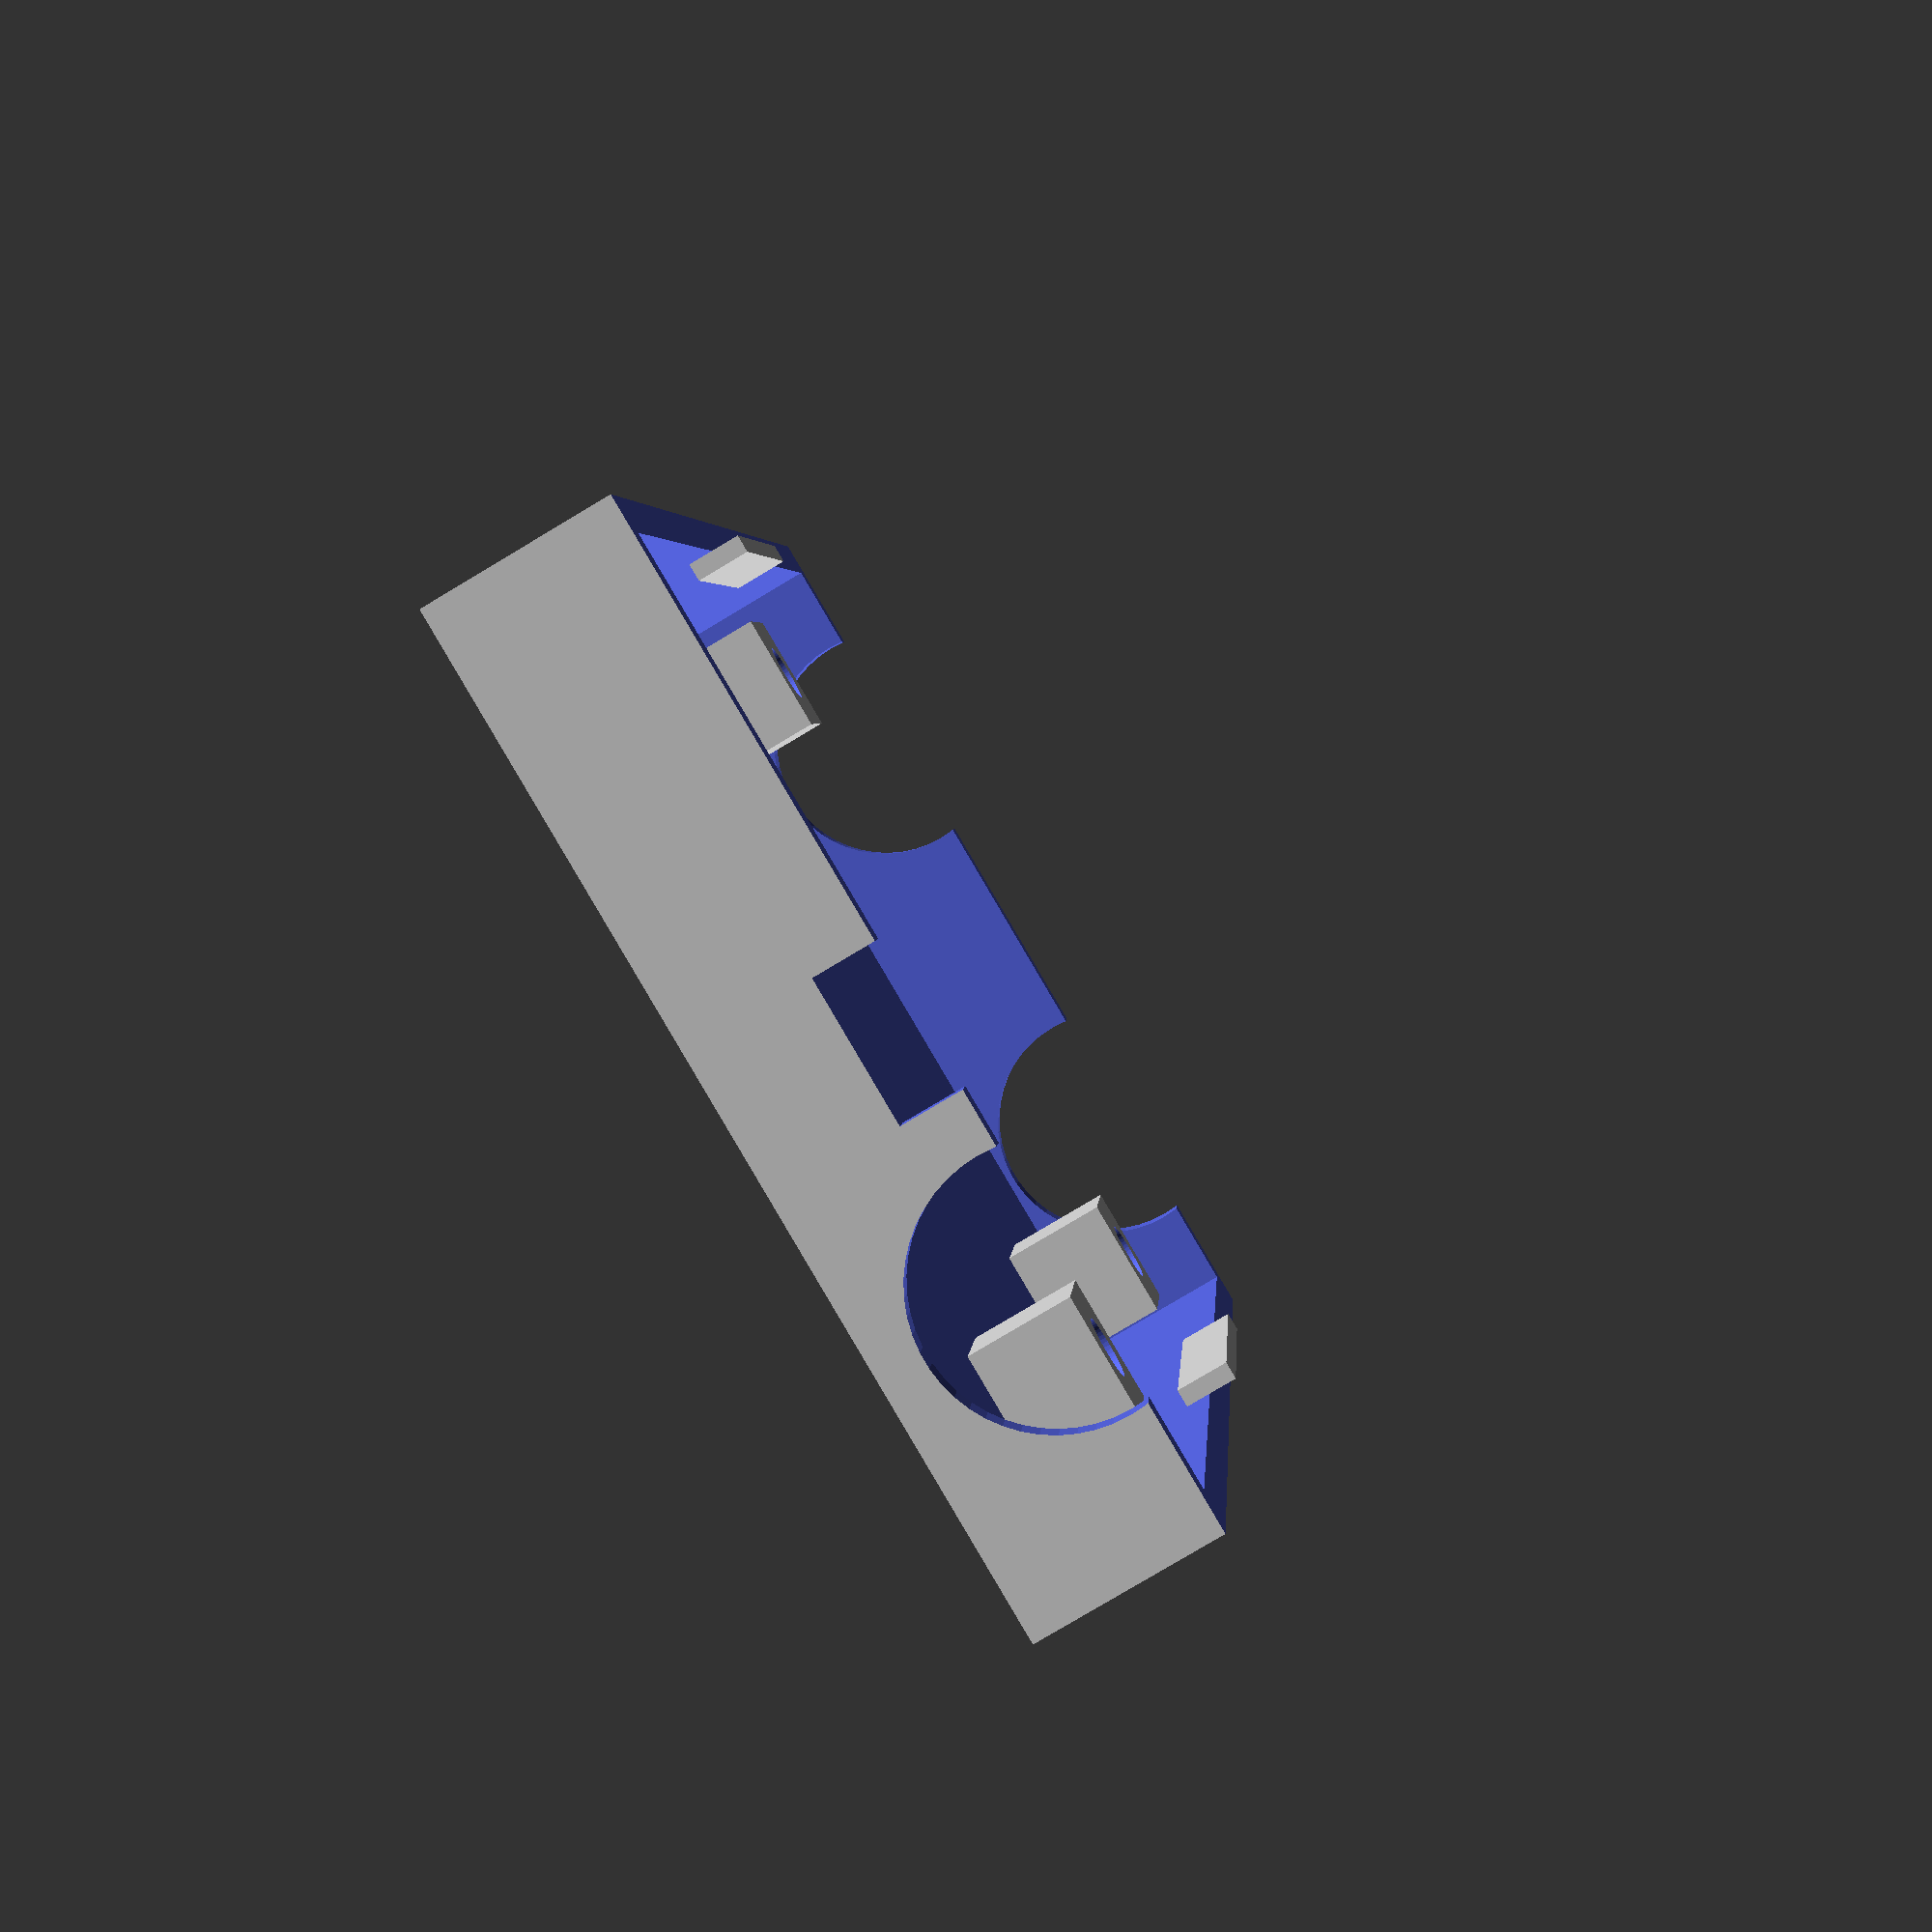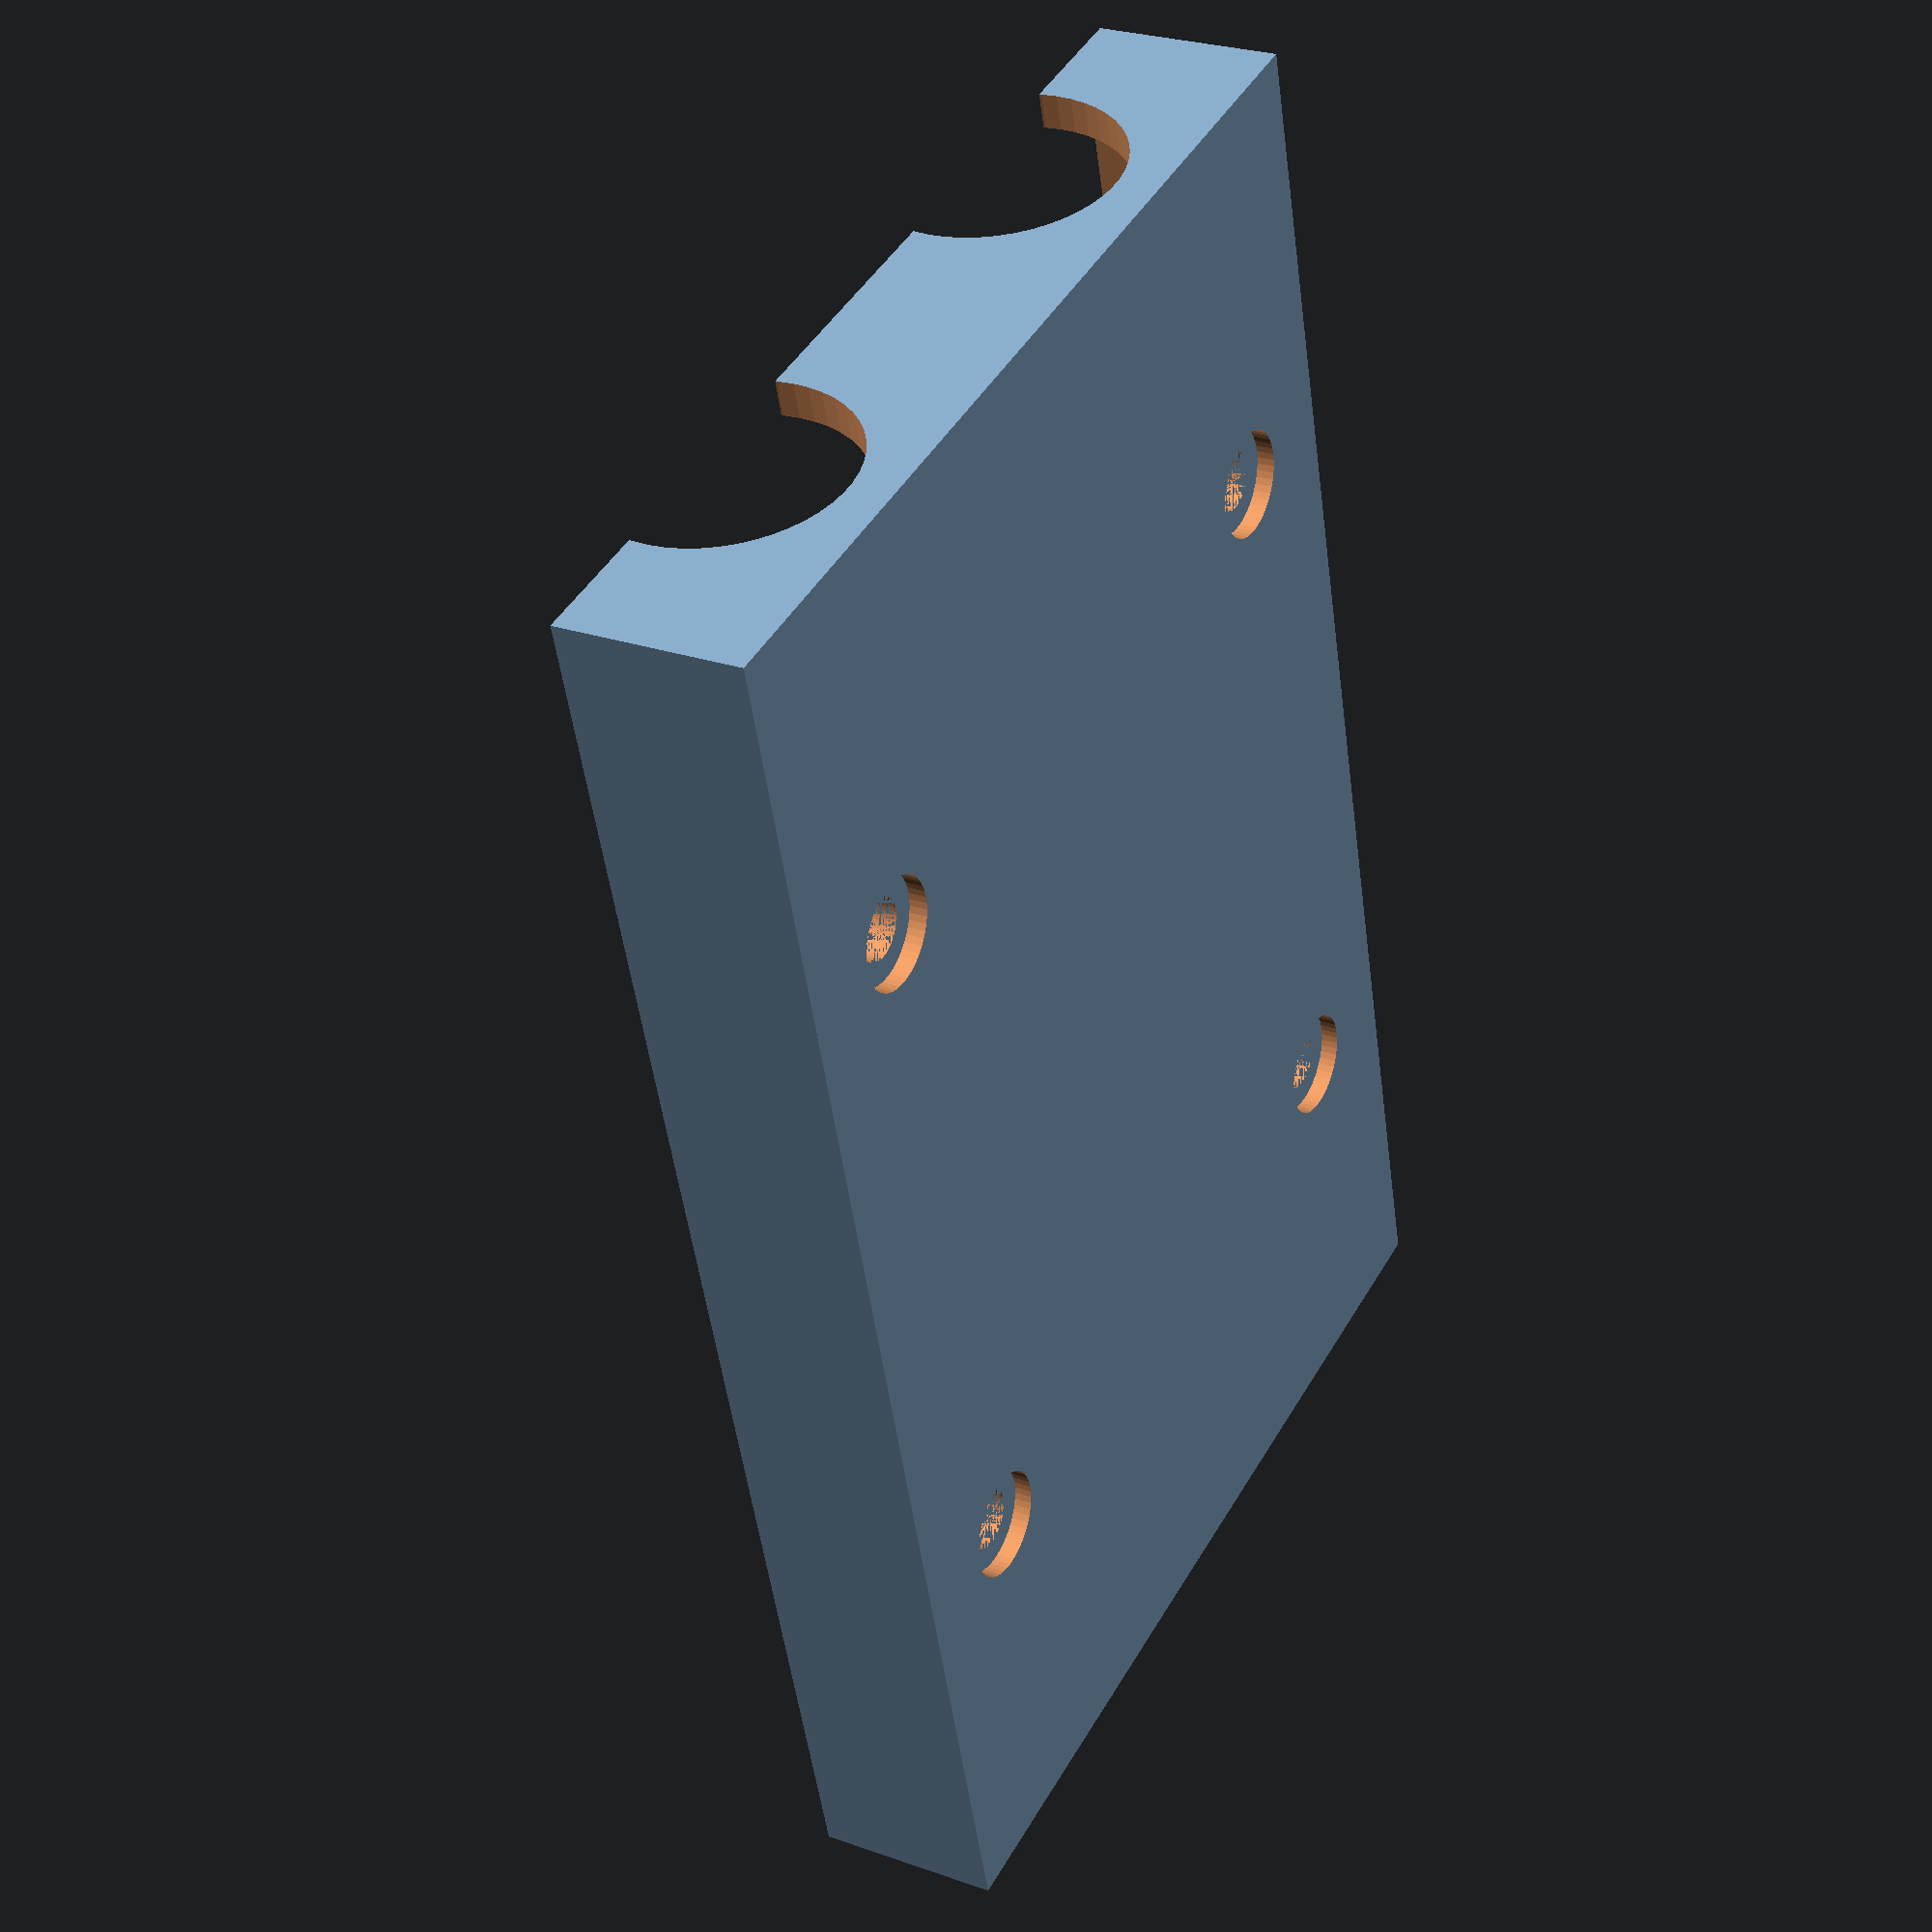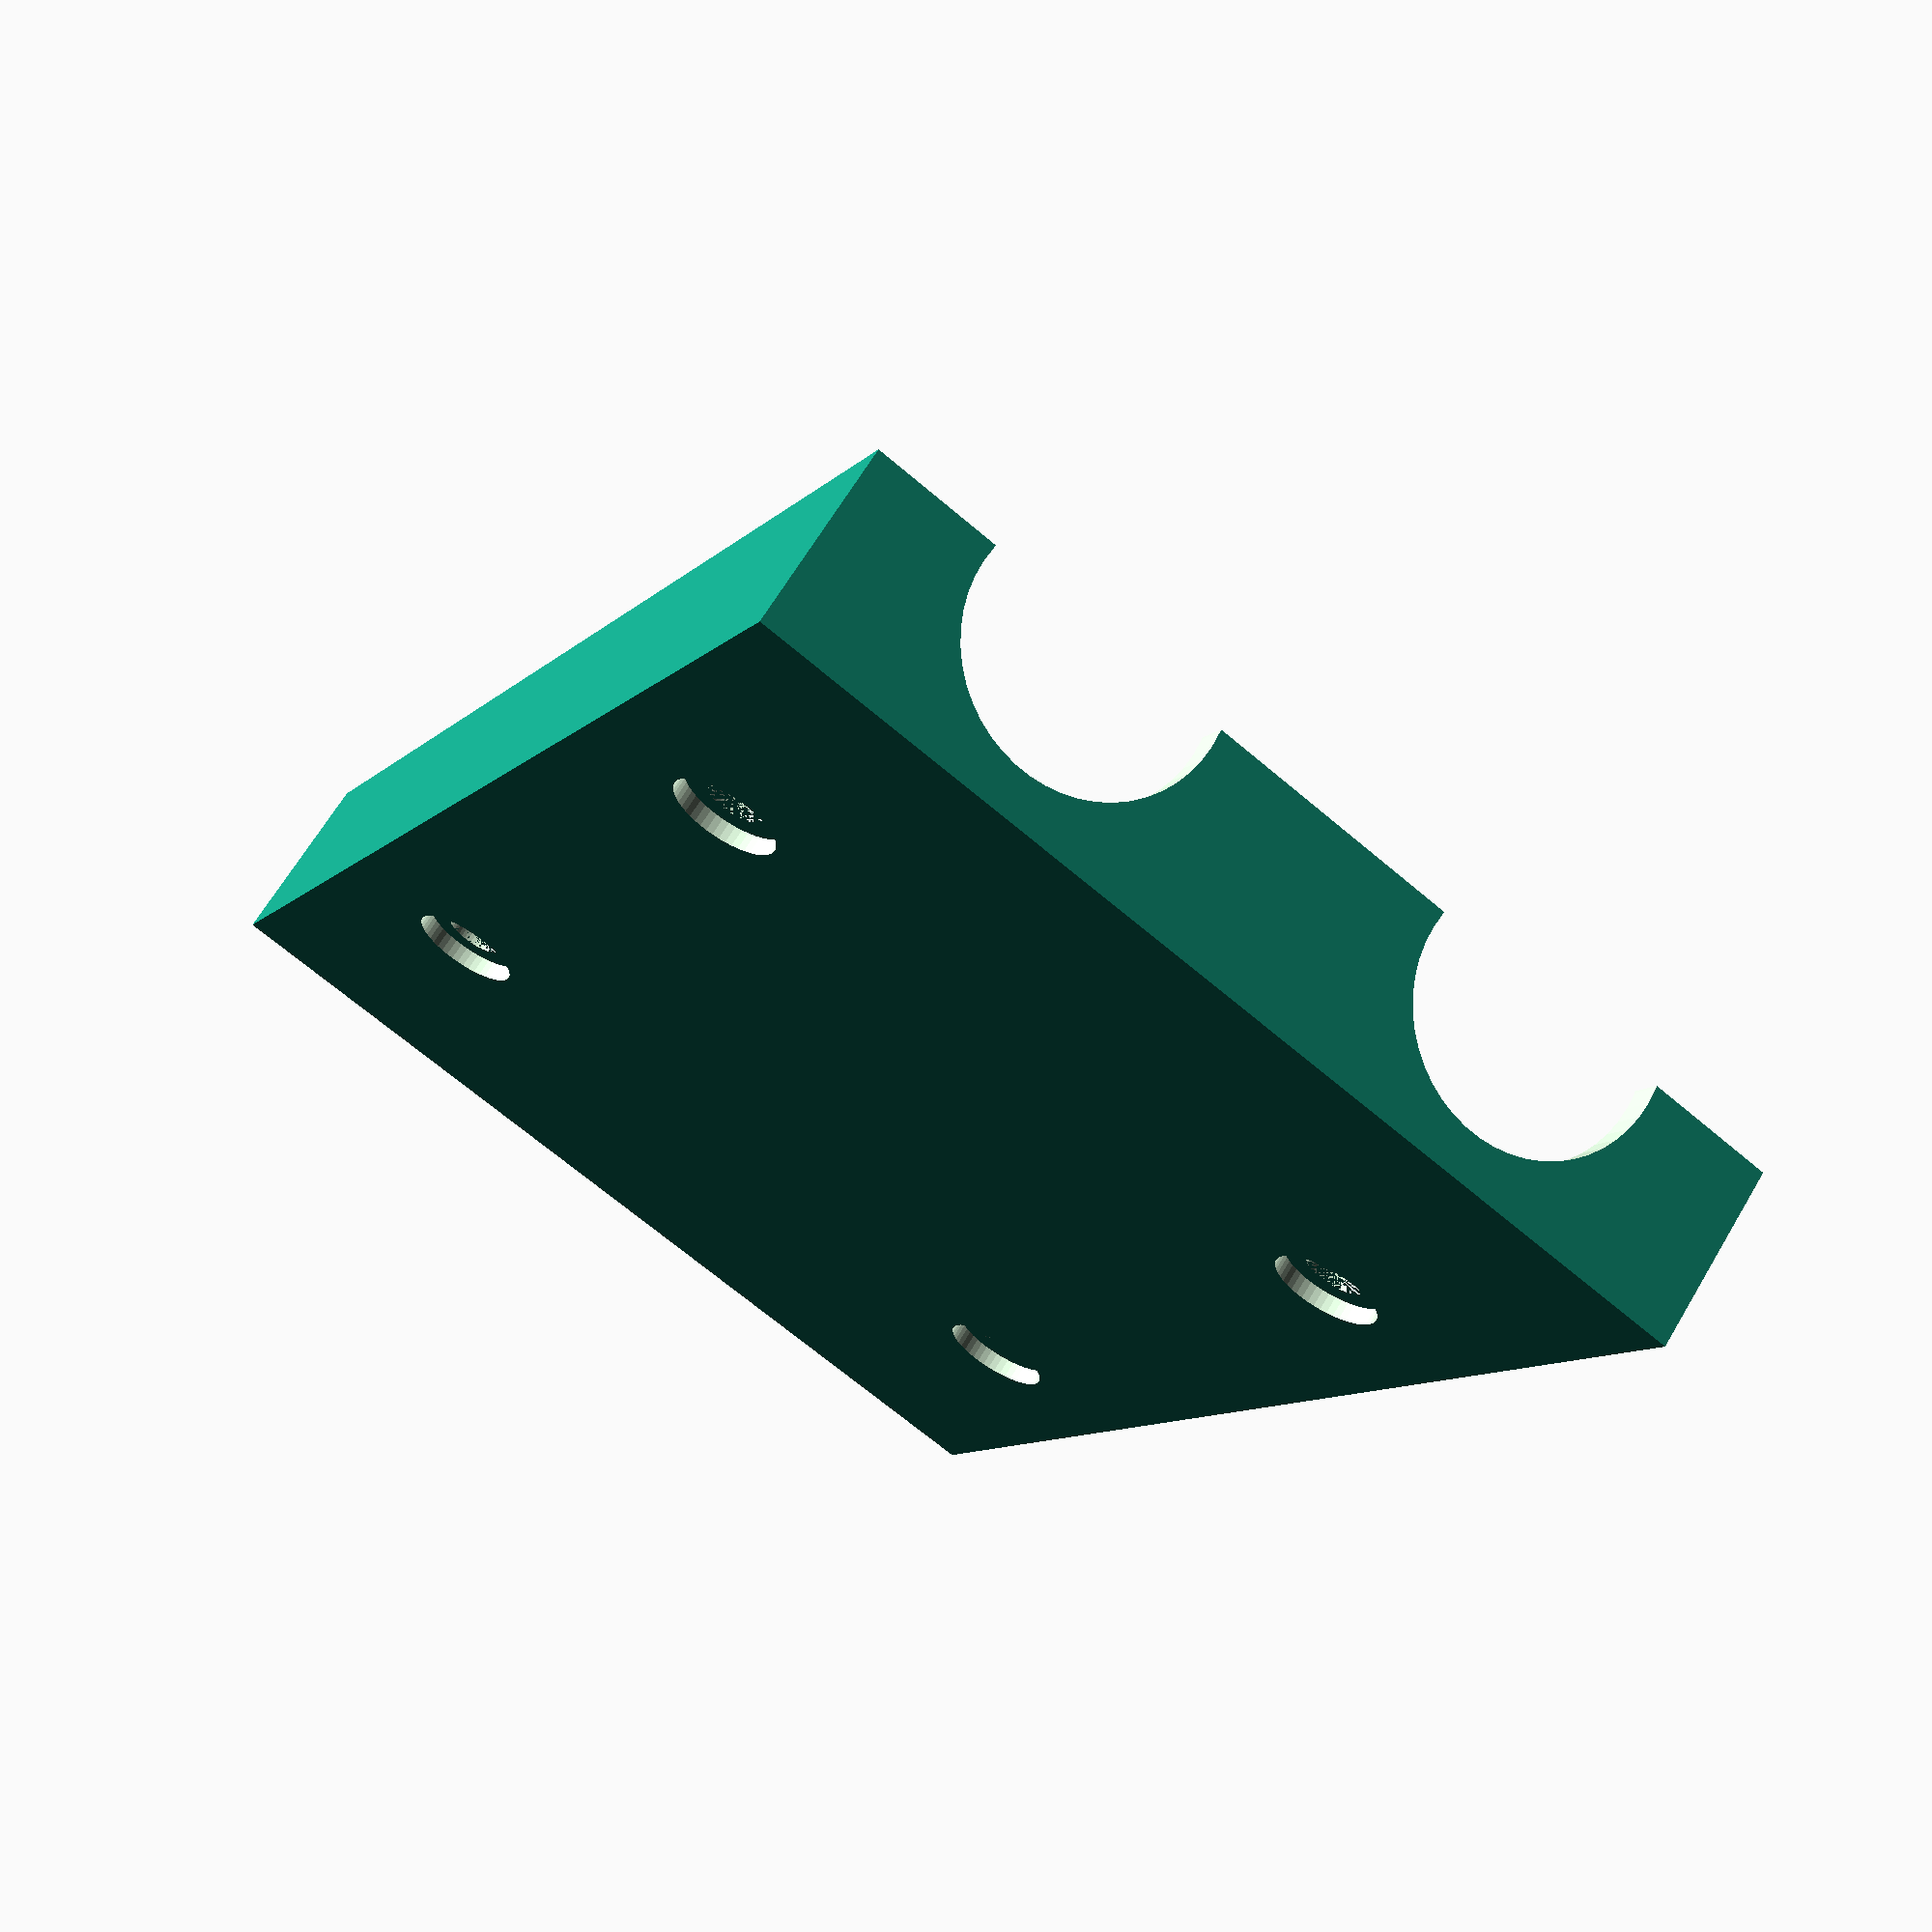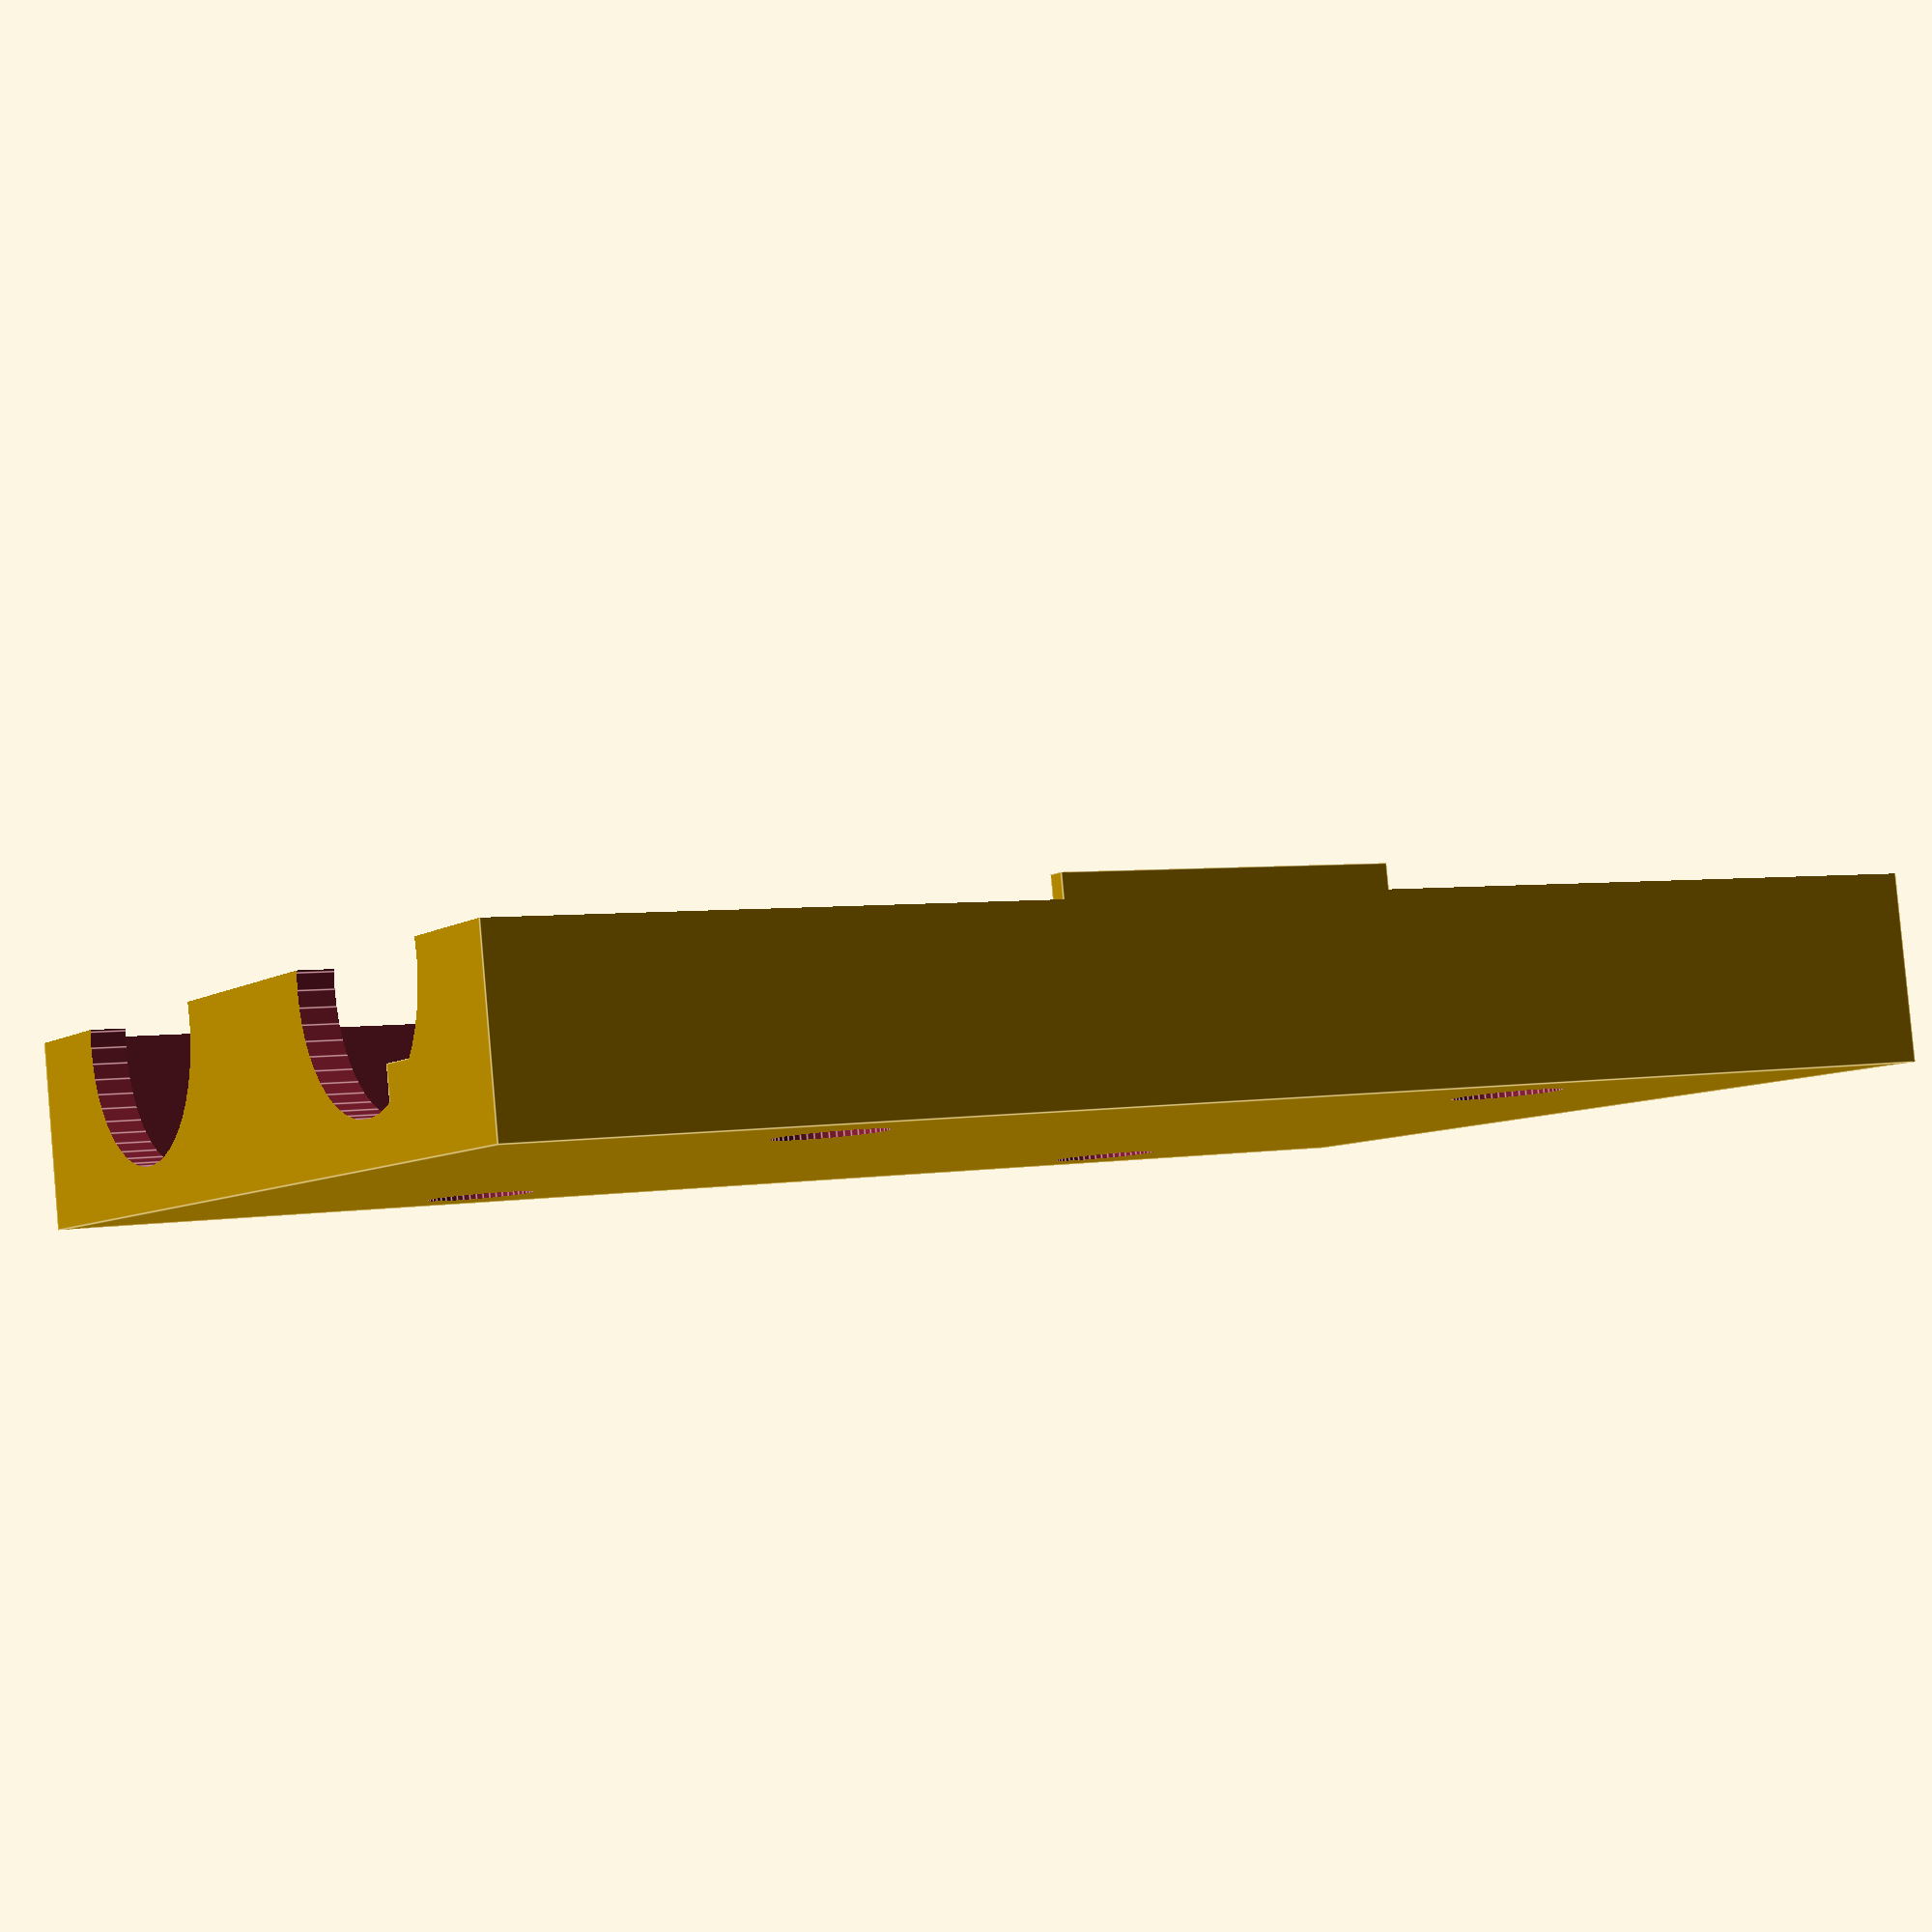
<openscad>
// Rev 1.1
// 

// Choose which half you want to render
top = true;

$fn = 50;

// Bounding box for PCB without the BNC-barrels
*cube([50,80,15]);

difference()
{
    // Bounding box extended by 3mm
    translate([-3,-3,-2])
    cube([56,86,20]);
    
    // Bounding Box extended by 1mm (results in 2mm wall)
    translate([-1,-1,-1])
    cube([52,82,17]);
    
    // BNC In
    translate([11,6,8.6])
    rotate([90,0,0])
    cylinder(h=20,d=14);
    
    // BNC Out
    translate([39,6,8.6])
    rotate([90,0,0])
    cylinder(h=20,d=14);
    
    // BNC Aux
    translate([39,74,8.6])
    rotate([90,0,180])
    cylinder(h=20,d=14);
    
    // USB Jack
    translate([6.5,75,1])
    cube([11,12,6.6]);
    
    // Reset button
    translate([21,75,3])
    cube([8,10,8]);
    
    // Bottom Screws
    screwdia=3.4;    // M3 screw
    
    translate([5,19,-5])
    cylinder(d=screwdia,h=10);
    
    translate([5,61,-5])
    cylinder(d=screwdia,h=10);
    
    translate([45,19,-5])
    cylinder(d=screwdia,h=10);
    
    translate([45,61,-5])
    cylinder(d=screwdia,h=10);
    
    // Top Nuts
    nutdia=6;    // M3 screw
    
    translate([5,19,16])
    cylinder(d=nutdia,h=10);
    
    translate([5,61,16])
    cylinder(d=nutdia,h=10);
    
    translate([45,19,16])
    cylinder(d=nutdia,h=10);
    
    translate([45,61,16])
    cylinder(d=nutdia,h=10);
    
    // Top half
    if(top)
    {
        translate([-5,-5,7.6])
        rotate([180,0,90])
        cube(100);
    }
    
    // Bottom half
    if(top != true)
    {
        translate([-5,-5,7.6])
        cube(100);
    }

}

//// Top Screws
if(top)
{
    difference()
    {
        union()
        {
            translate([5,19,13.5])
            cube(7, center=true);
            
            translate([5,61,13.5])
            cube(7, center=true);
            
            translate([45,19,13.5])
            cube(7, center=true);
            
            translate([45,61,13.5])
            cube(7, center=true);
        }


        screwdia = 3.4;
        translate([5,19,7])
        cylinder(d=screwdia,h=10);

        translate([5,61,7])
        cylinder(d=screwdia,h=10);

        translate([45,19,7])
        cylinder(d=screwdia,h=10);

        translate([45,61,7])
        cylinder(d=screwdia,h=10);
    }

    //Alignment tabs
    translate([-1, 30, 6])
    cube([1,20,3]);
    translate([50, 30, 6])
    cube([1,20,3]);
}
</openscad>
<views>
elev=261.0 azim=353.4 roll=59.2 proj=p view=solid
elev=333.8 azim=164.4 roll=299.1 proj=p view=wireframe
elev=114.4 azim=27.6 roll=149.4 proj=p view=wireframe
elev=94.7 azim=301.2 roll=185.1 proj=p view=edges
</views>
